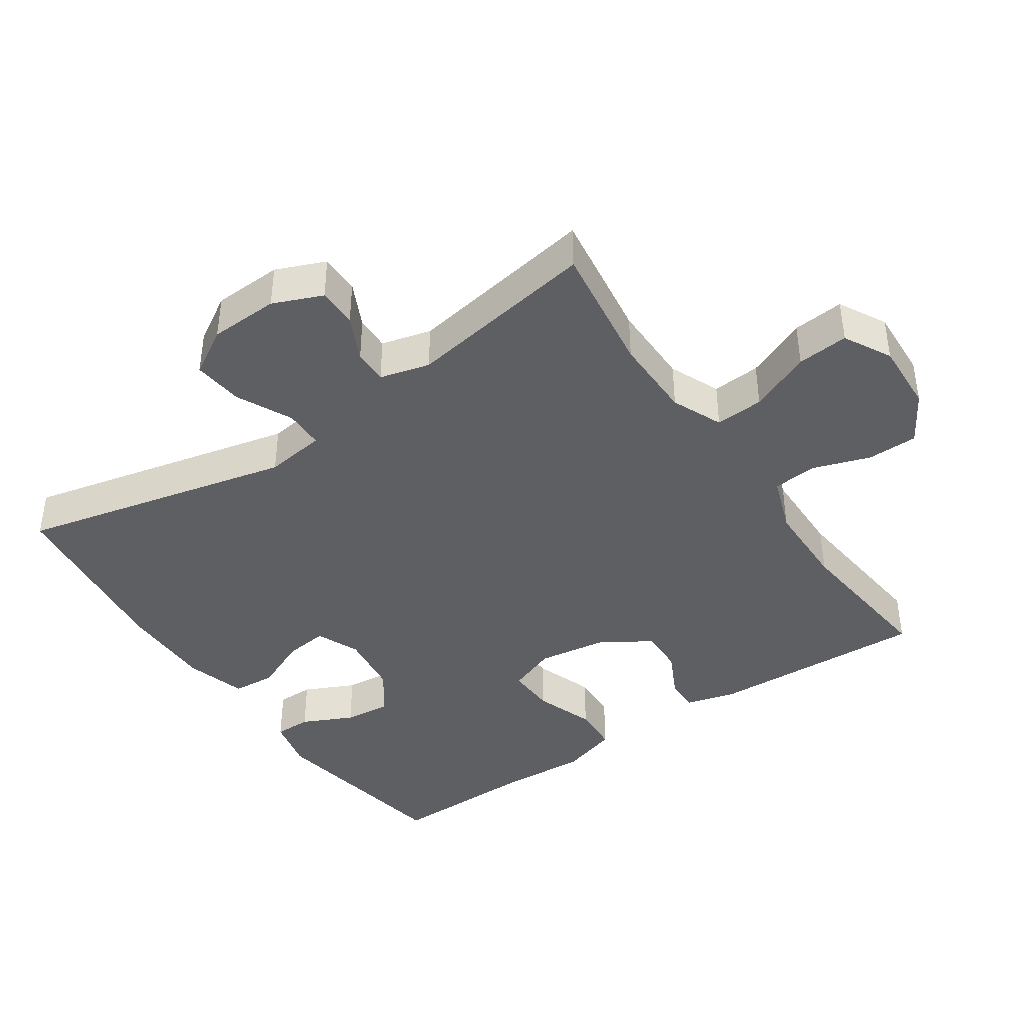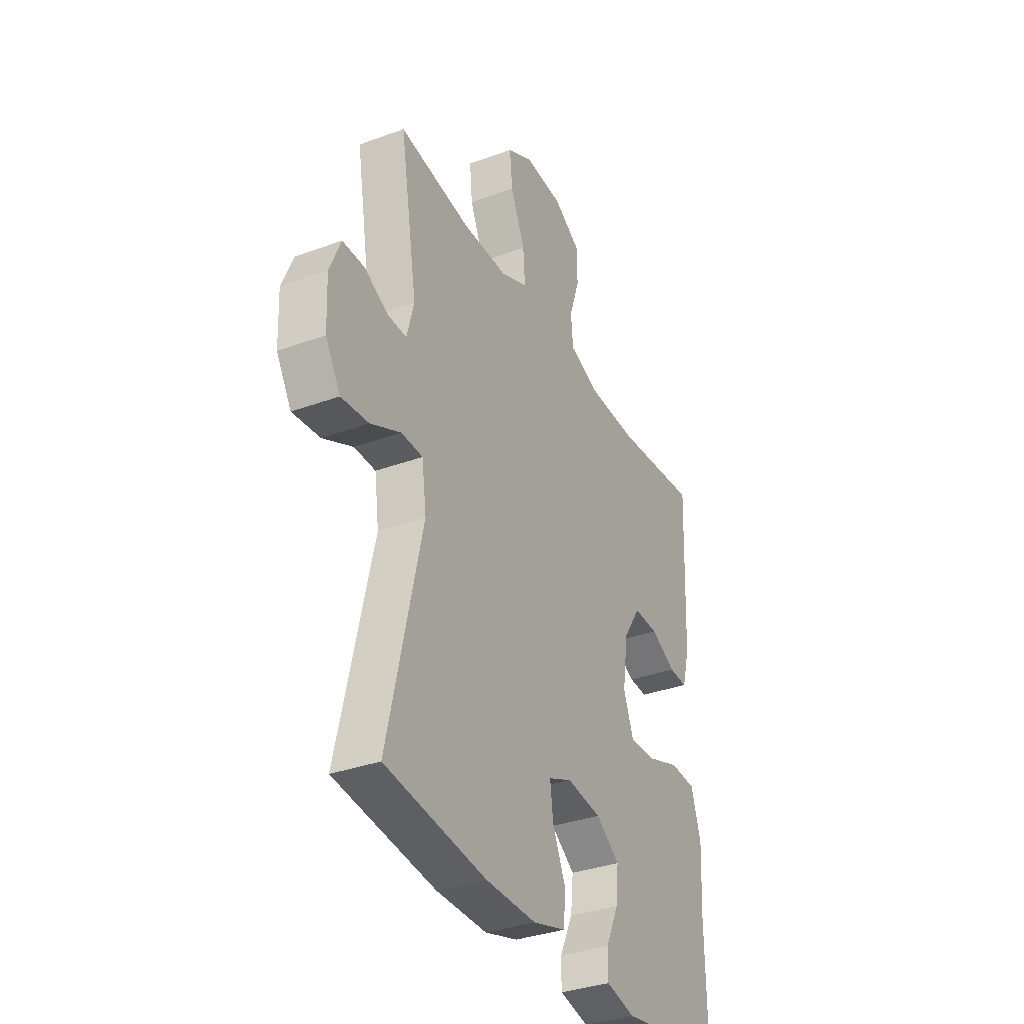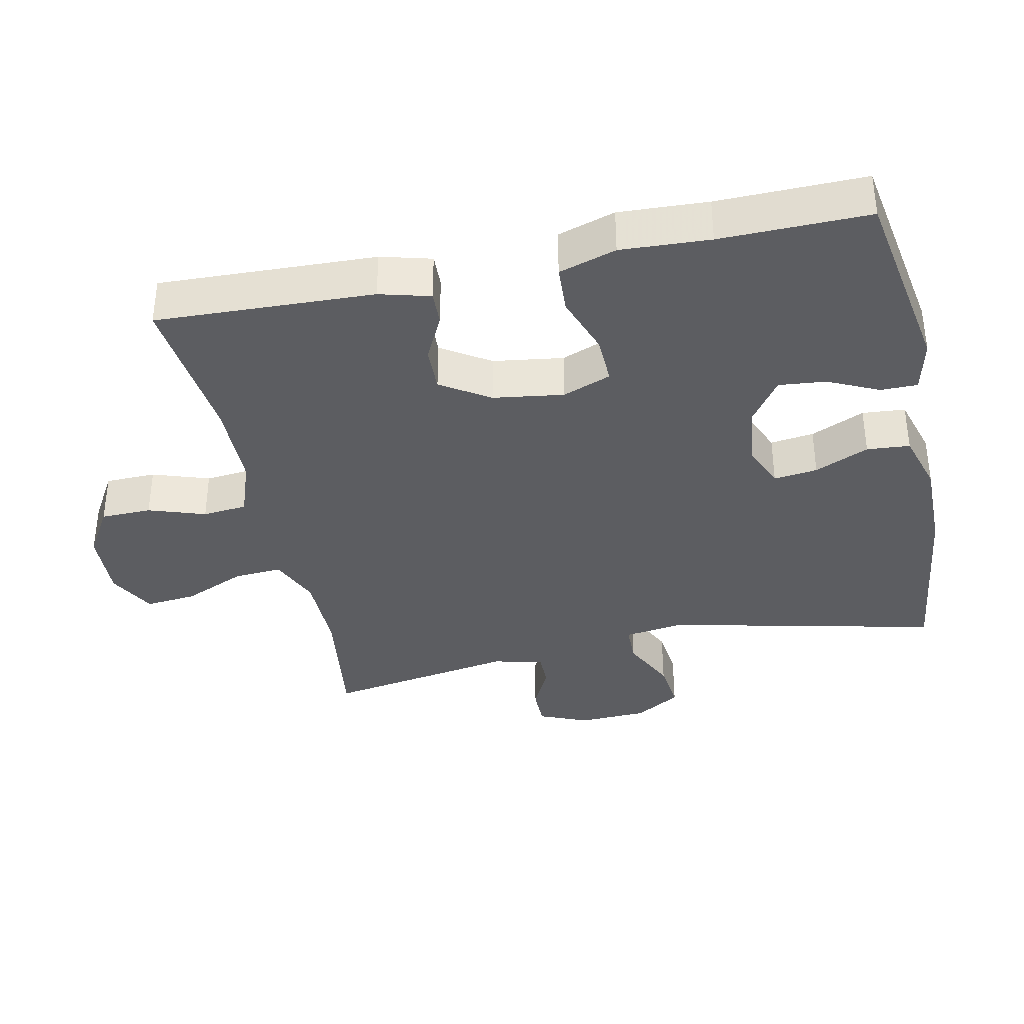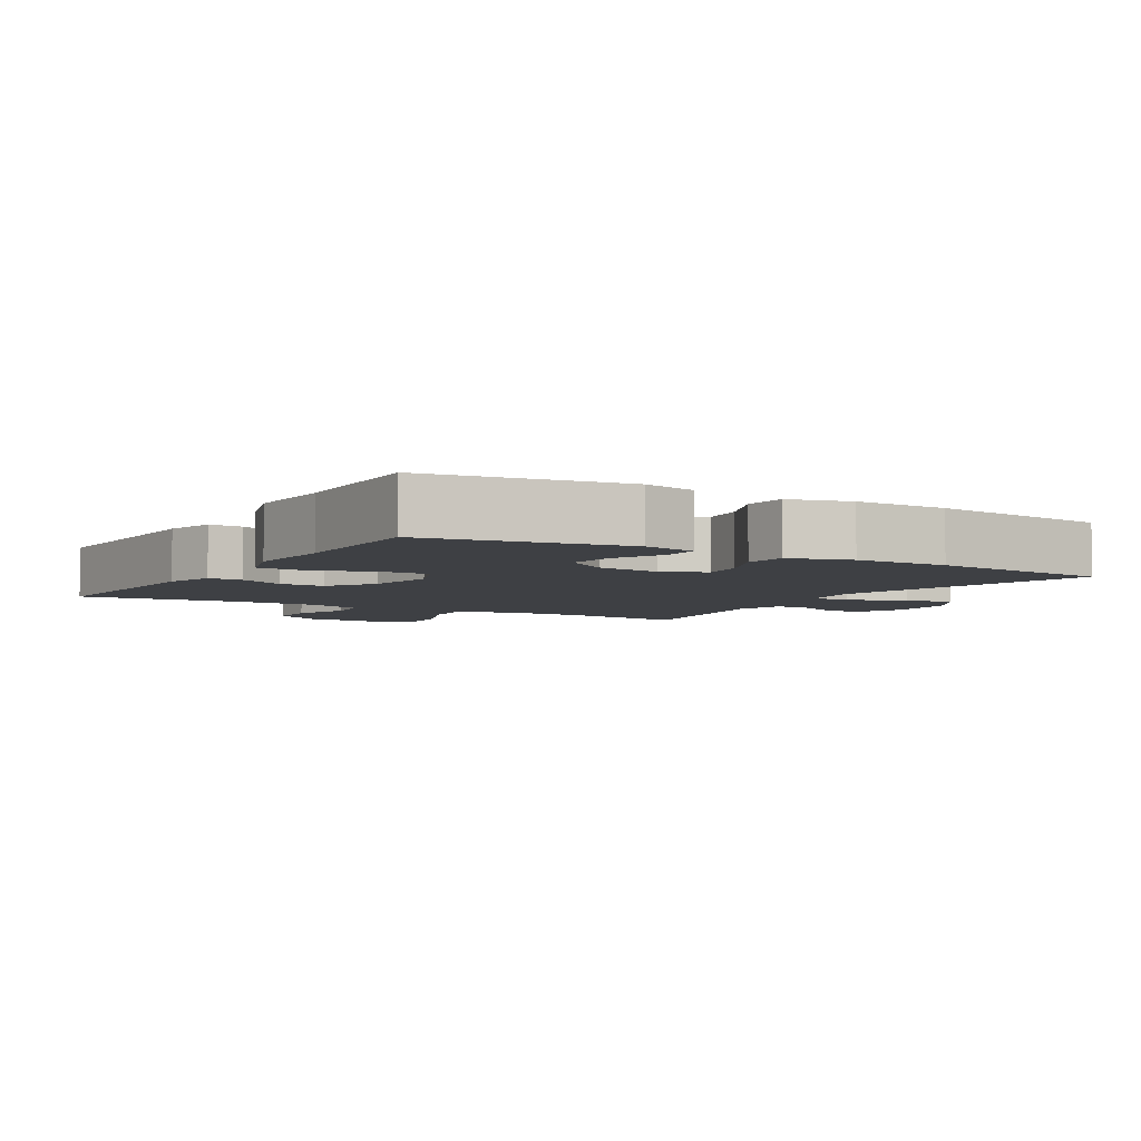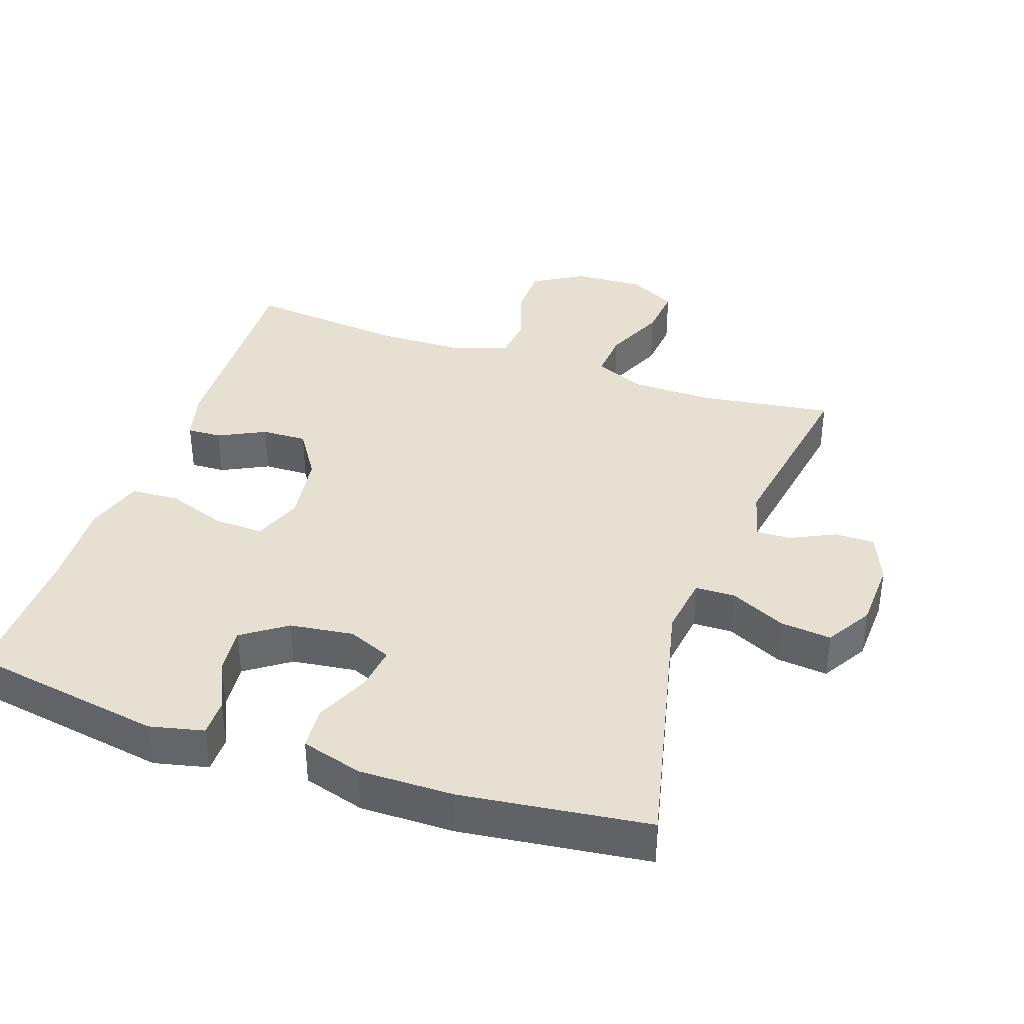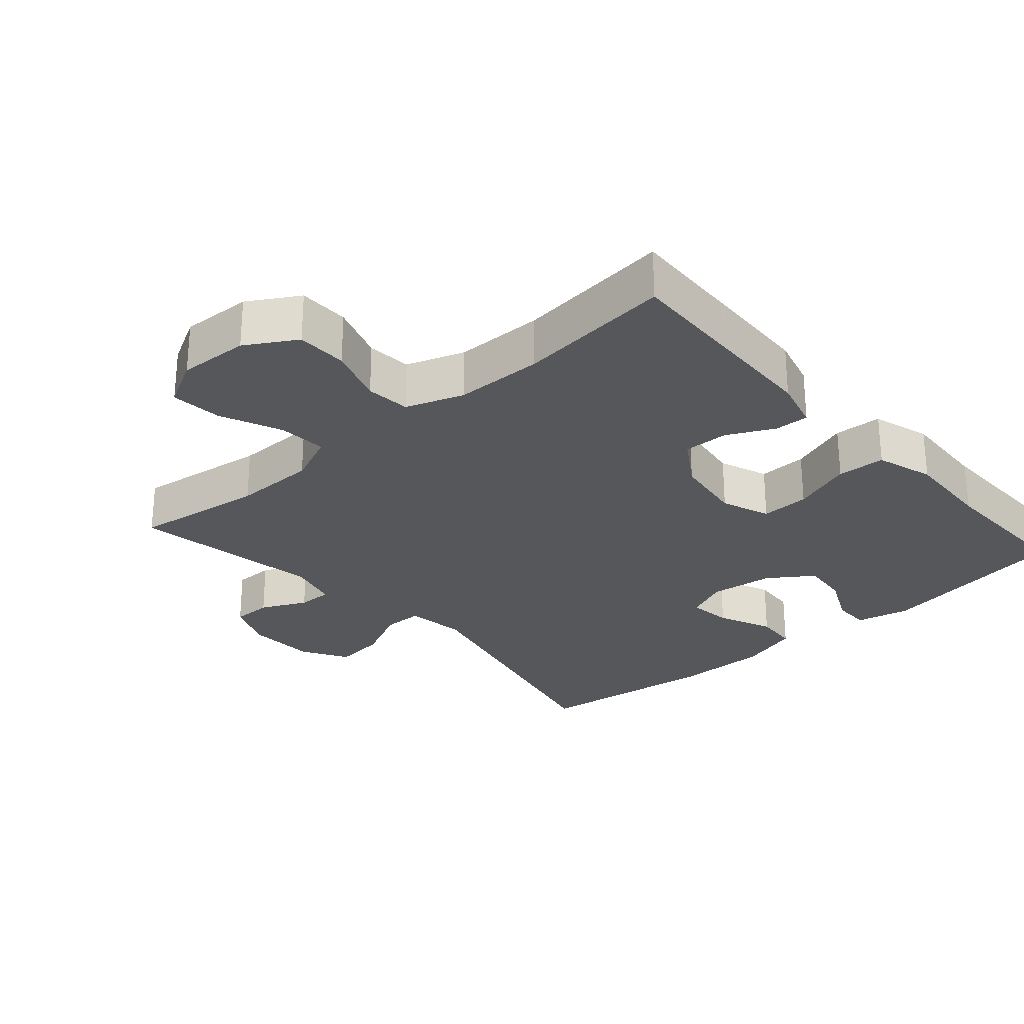
<metadata>
{"format":"obj","ext":"obj","renderer":"f3d","projection":"perspective","resolution":1024,"background":"white","views":[{"elev":-41.1,"azim":-55.7,"up":"+Y"},{"elev":-34.4,"azim":-63.7,"up":"+Z"},{"elev":-36.6,"azim":102.1,"up":"+Y"},{"elev":-4.9,"azim":149.0,"up":"+Y"},{"elev":37.6,"azim":-161.0,"up":"+Y"},{"elev":-27.3,"azim":41.5,"up":"+Y"}]}
</metadata>
<code>
v 0.5 0.07 0.5
v 0.487 0.07 0.182
v 0.467 0.07 0.108
v 0.417 0.07 0.11
v 0.349 0.07 0.144
v 0.283 0.07 0.146
v 0.237 0.07 0.075
v 0.222 0.07 -0.028
v 0.249 0.07 -0.099
v 0.32 0.07 -0.097
v 0.408 0.07 -0.066
v 0.478 0.07 -0.07
v 0.504 0.07 -0.154
v 0.497 0.07 -0.284
v 0.5 0.07 -0.5
v 0.215 0.07 -0.548
v 0.137 0.07 -0.53
v 0.137 0.07 -0.476
v 0.172 0.07 -0.402
v 0.179 0.07 -0.333
v 0.115 0.07 -0.288
v 0.022 0.07 -0.276
v -0.041 0.07 -0.303
v -0.033 0.07 -0.367
v 0.002 0.07 -0.446
v -0.003 0.07 -0.509
v -0.092 0.07 -0.535
v -0.229 0.07 -0.534
v -0.5 0.07 -0.5
v -0.408 0.07 -0.101
v -0.42 0.07 -0.013
v -0.478 0.07 -0.012
v -0.559 0.07 -0.051
v -0.633 0.07 -0.059
v -0.673 0.07 0.008
v -0.677 0.07 0.109
v -0.647 0.07 0.181
v -0.589 0.07 0.181
v -0.523 0.07 0.149
v -0.473 0.07 0.148
v -0.454 0.07 0.221
v -0.5 0.07 0.5
v -0.308 0.07 0.473
v -0.187 0.07 0.474
v -0.113 0.07 0.506
v -0.118 0.07 0.577
v -0.157 0.07 0.667
v -0.164 0.07 0.742
v -0.095 0.07 0.779
v 0.008 0.07 0.774
v 0.081 0.07 0.73
v 0.082 0.07 0.656
v 0.054 0.07 0.573
v 0.06 0.07 0.508
v 0.144 0.07 0.478
v 0.273 0.07 0.476
v 0.5 0 0.5
v 0.487 0 0.182
v 0.467 0 0.108
v 0.417 0 0.11
v 0.349 0 0.144
v 0.283 0 0.146
v 0.237 0 0.075
v 0.222 0 -0.028
v 0.249 0 -0.099
v 0.32 0 -0.097
v 0.408 0 -0.066
v 0.478 0 -0.07
v 0.504 0 -0.154
v 0.497 0 -0.284
v 0.5 0 -0.5
v 0.215 0 -0.548
v 0.137 0 -0.53
v 0.137 0 -0.476
v 0.172 0 -0.402
v 0.179 0 -0.333
v 0.115 0 -0.288
v 0.022 0 -0.276
v -0.041 0 -0.303
v -0.033 0 -0.367
v 0.002 0 -0.446
v -0.003 0 -0.509
v -0.092 0 -0.535
v -0.229 0 -0.534
v -0.5 0 -0.5
v -0.408 0 -0.101
v -0.42 0 -0.013
v -0.478 0 -0.012
v -0.559 0 -0.051
v -0.633 0 -0.059
v -0.673 0 0.008
v -0.677 0 0.109
v -0.647 0 0.181
v -0.589 0 0.181
v -0.523 0 0.149
v -0.473 0 0.148
v -0.454 0 0.221
v -0.5 0 0.5
v -0.308 0 0.473
v -0.187 0 0.474
v -0.113 0 0.506
v -0.118 0 0.577
v -0.157 0 0.667
v -0.164 0 0.742
v -0.095 0 0.779
v 0.008 0 0.774
v 0.081 0 0.73
v 0.082 0 0.656
v 0.054 0 0.573
v 0.06 0 0.508
v 0.144 0 0.478
v 0.273 0 0.476
f 50 51 52 53
f 50 53 54
f 49 50 54
f 46 47 48 49
f 45 46 49 54
f 44 45 54 55
f 41 42 43
f 40 41 43 44
f 36 37 38 39
f 36 39 40
f 35 36 40
f 32 33 34 35
f 31 32 35 40
f 27 28 29 30
f 27 30 31
f 24 25 26 27
f 23 24 27 31
f 22 23 31 40
f 16 17 18 19
f 14 15 16 19
f 14 19 20
f 13 14 20 21
f 10 11 12 13
f 9 10 13 21
f 2 3 4 5
f 56 1 2 5
f 56 5 6
f 55 56 6 7
f 44 55 7 8
f 21 22 40 44
f 8 9 21 44
f 109 108 107 106
f 110 109 106
f 110 106 105
f 105 104 103 102
f 110 105 102 101
f 111 110 101 100
f 99 98 97
f 100 99 97 96
f 95 94 93 92
f 96 95 92
f 96 92 91
f 91 90 89 88
f 96 91 88 87
f 86 85 84 83
f 87 86 83
f 83 82 81 80
f 87 83 80 79
f 96 87 79 78
f 75 74 73 72
f 75 72 71 70
f 76 75 70
f 77 76 70 69
f 69 68 67 66
f 77 69 66 65
f 61 60 59 58
f 61 58 57 112
f 62 61 112
f 63 62 112 111
f 64 63 111 100
f 100 96 78 77
f 100 77 65 64
f 1 57 58 2
f 2 58 59 3
f 3 59 60 4
f 4 60 61 5
f 5 61 62 6
f 6 62 63 7
f 7 63 64 8
f 8 64 65 9
f 9 65 66 10
f 10 66 67 11
f 11 67 68 12
f 12 68 69 13
f 13 69 70 14
f 14 70 71 15
f 15 71 72 16
f 16 72 73 17
f 17 73 74 18
f 18 74 75 19
f 19 75 76 20
f 20 76 77 21
f 21 77 78 22
f 22 78 79 23
f 23 79 80 24
f 24 80 81 25
f 25 81 82 26
f 26 82 83 27
f 27 83 84 28
f 28 84 85 29
f 29 85 86 30
f 30 86 87 31
f 31 87 88 32
f 32 88 89 33
f 33 89 90 34
f 34 90 91 35
f 35 91 92 36
f 36 92 93 37
f 37 93 94 38
f 38 94 95 39
f 39 95 96 40
f 40 96 97 41
f 41 97 98 42
f 42 98 99 43
f 43 99 100 44
f 44 100 101 45
f 45 101 102 46
f 46 102 103 47
f 47 103 104 48
f 48 104 105 49
f 49 105 106 50
f 50 106 107 51
f 51 107 108 52
f 52 108 109 53
f 53 109 110 54
f 54 110 111 55
f 55 111 112 56
f 56 112 57 1

</code>
